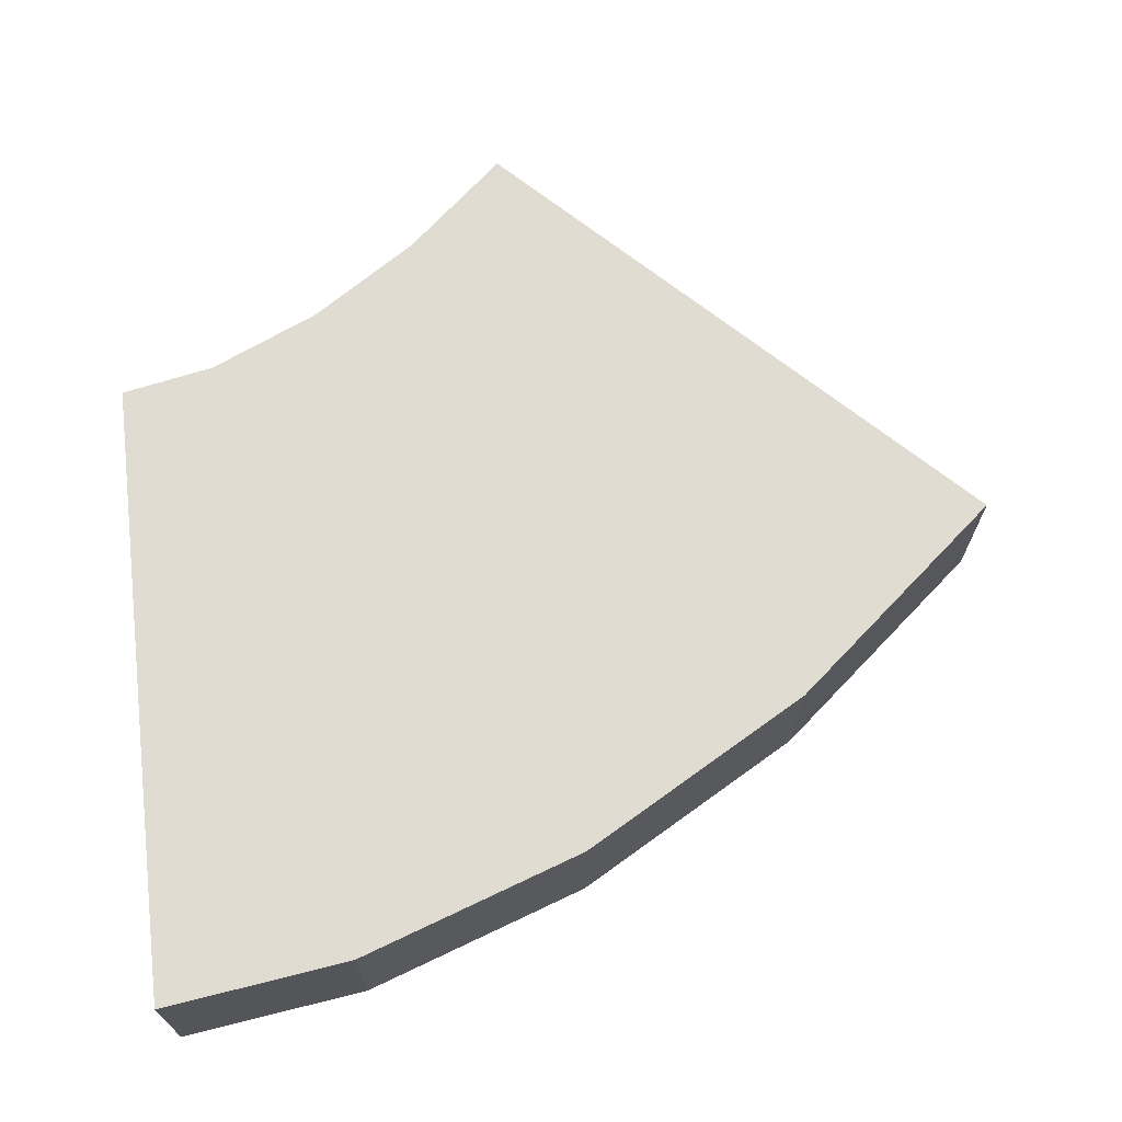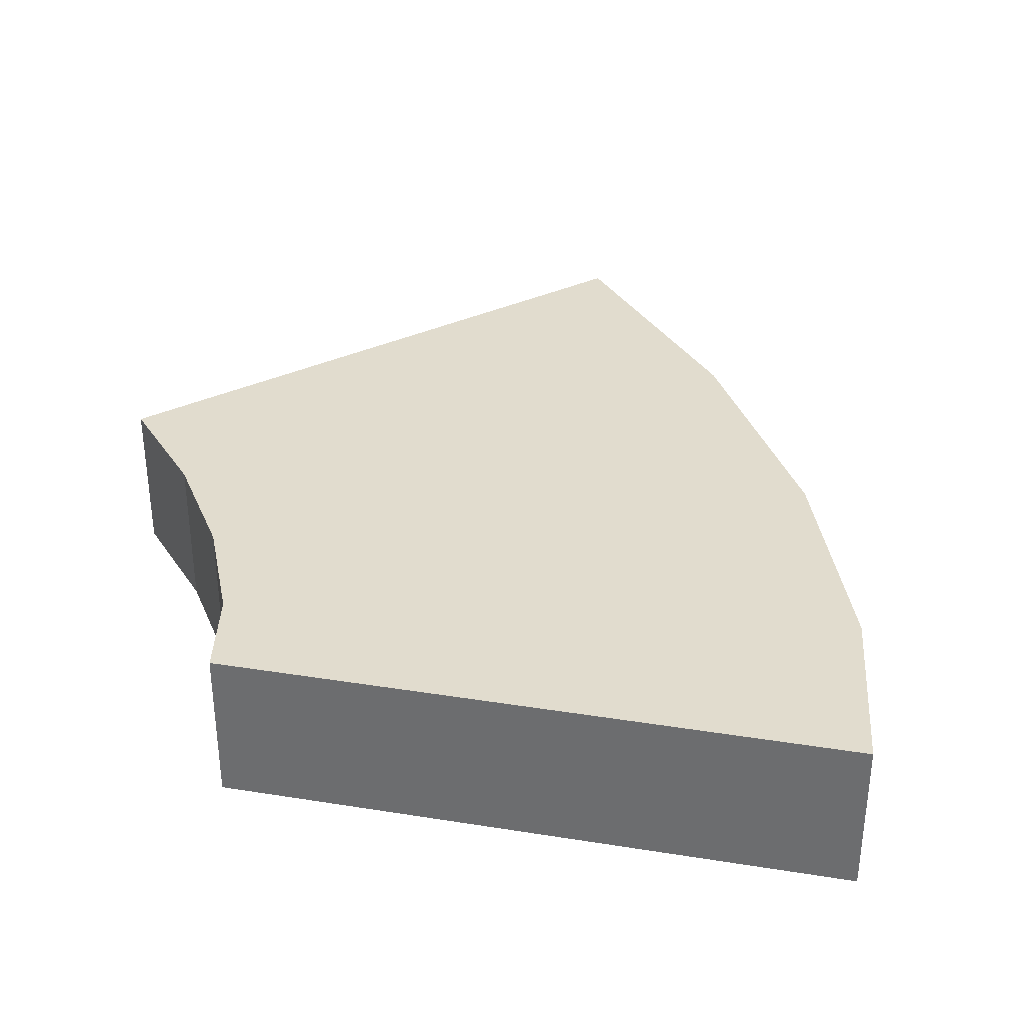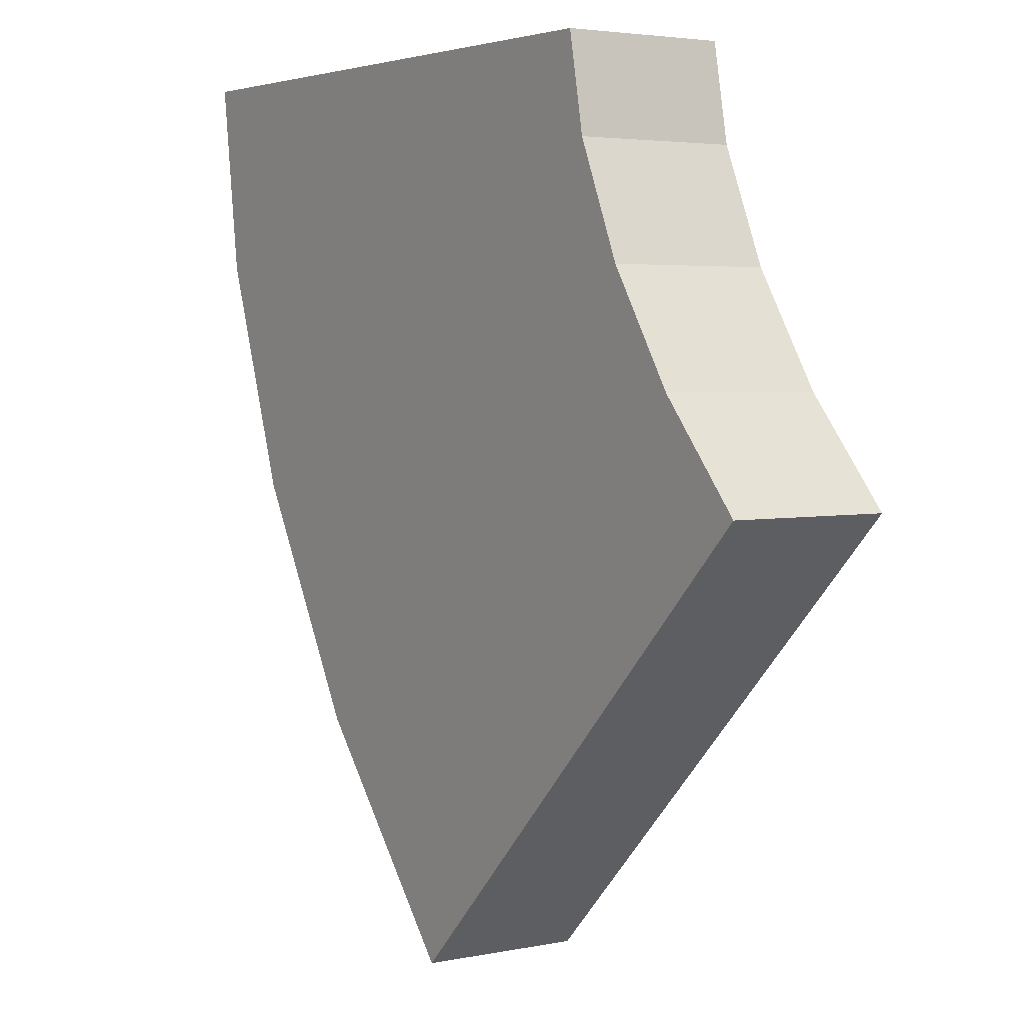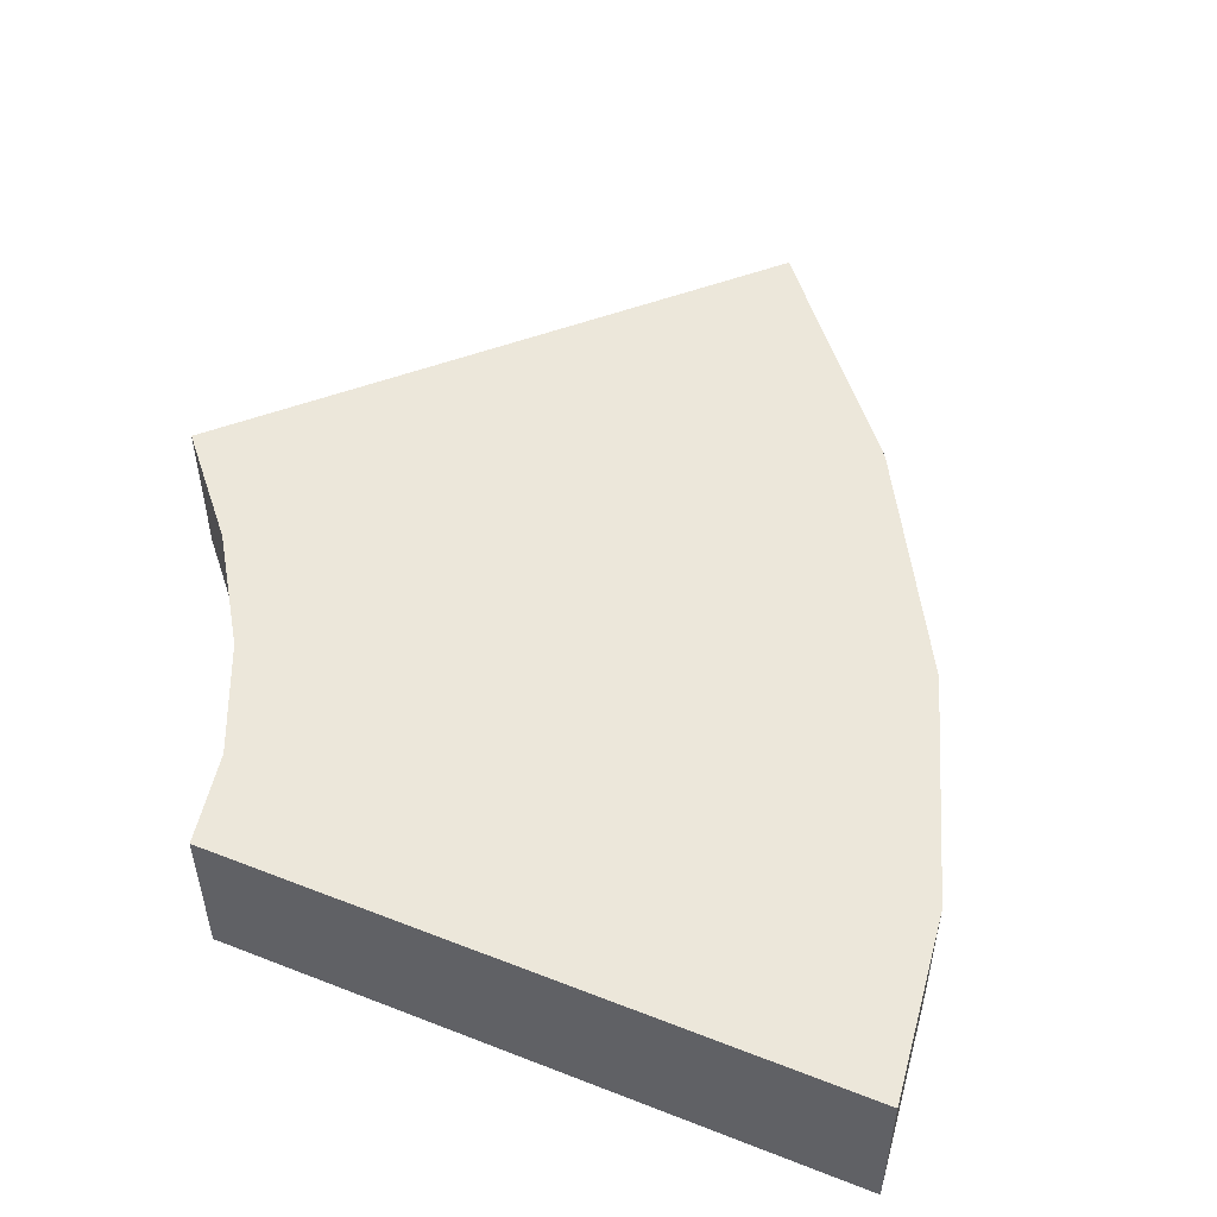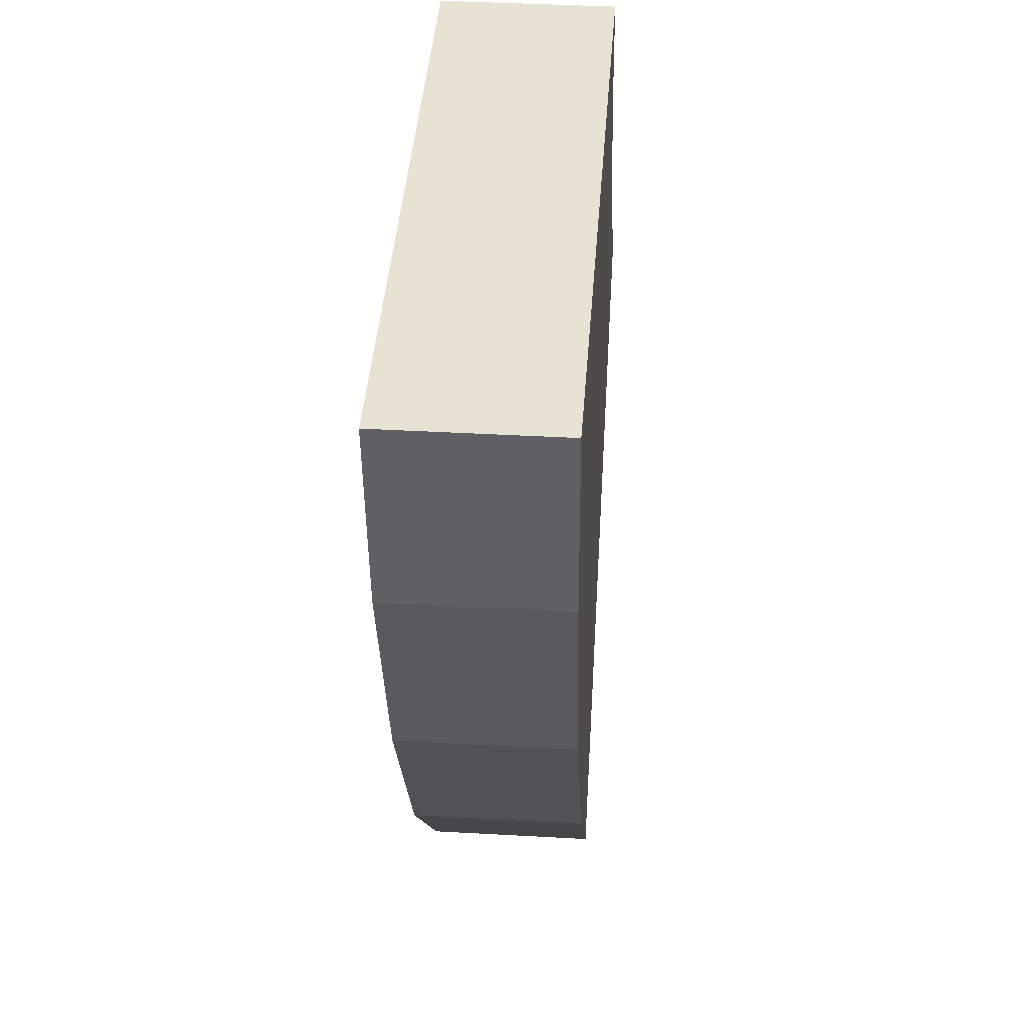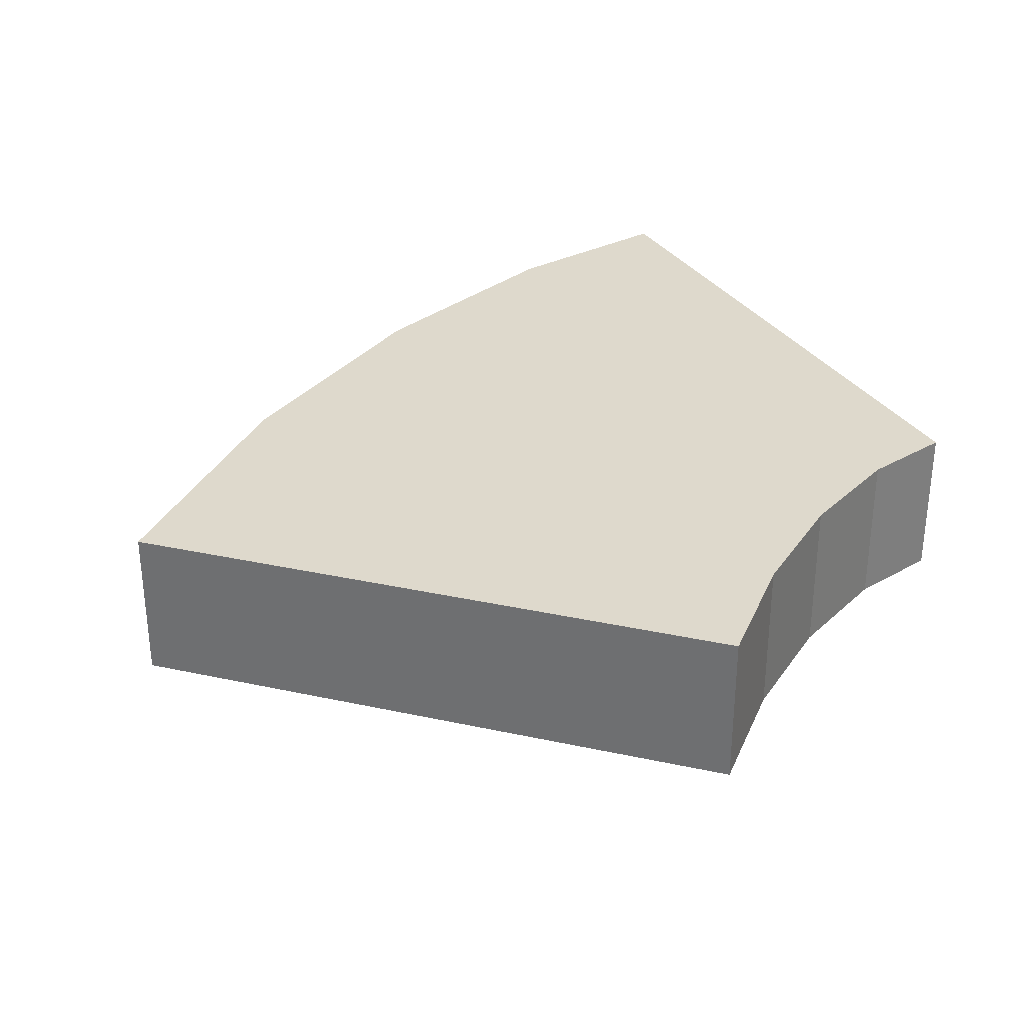
<metadata>
{"format":"obj","ext":"obj","renderer":"f3d","projection":"perspective","resolution":1024,"background":"white","views":[{"elev":69.2,"azim":83.4,"up":"+Y"},{"elev":34.1,"azim":12.2,"up":"+Y"},{"elev":3.7,"azim":-124.2,"up":"+Z"},{"elev":52.0,"azim":22.9,"up":"+Y"},{"elev":39.8,"azim":94.0,"up":"+Z"},{"elev":32.1,"azim":-118.0,"up":"+Y"}]}
</metadata>
<code>
v -0.715 -0.25 0.01
v -0.853 -0.5 -0.147
v -0.853 -0.25 -0.147
v -0.715 -0.5 0.01
v -0.604 -0.25 0.18
v -0.604 -0.5 0.18
v -0.528 -0.25 0.353
v -0.528 -0.5 0.353
v -0.5 -0.25 0.5
v -0.5 -0.5 0.5
v 0.461 -0.25 0.203
v 0.5 -0.5 0.5
v 0.5 -0.25 0.5
v 0.461 -0.5 0.203
v 0.338 -0.25 -0.156
v 0.338 -0.5 -0.156
v 0.133 -0.25 -0.519
v 0.133 -0.5 -0.519
v -0.146 -0.25 -0.854
v -0.146 -0.5 -0.854
g 1
f 19 20 3
f 2 3 20
g 2
f 9 10 13
f 12 13 10
g 3
f 13 12 11
f 14 11 12
f 11 14 15
f 16 15 14
f 15 16 17
f 18 17 16
f 17 18 19
f 20 19 18
g 4
f 3 2 1
f 4 1 2
f 1 4 5
f 6 5 4
f 5 6 7
f 8 7 6
f 7 8 9
f 10 9 8
g 5
f 14 12 8
f 8 12 10
f 16 14 6
f 6 14 8
f 18 16 4
f 4 16 6
f 20 18 2
f 2 18 4
g 6
f 7 9 11
f 11 9 13
f 5 7 15
f 15 7 11
f 1 5 17
f 17 5 15
f 3 1 19
f 19 1 17

</code>
